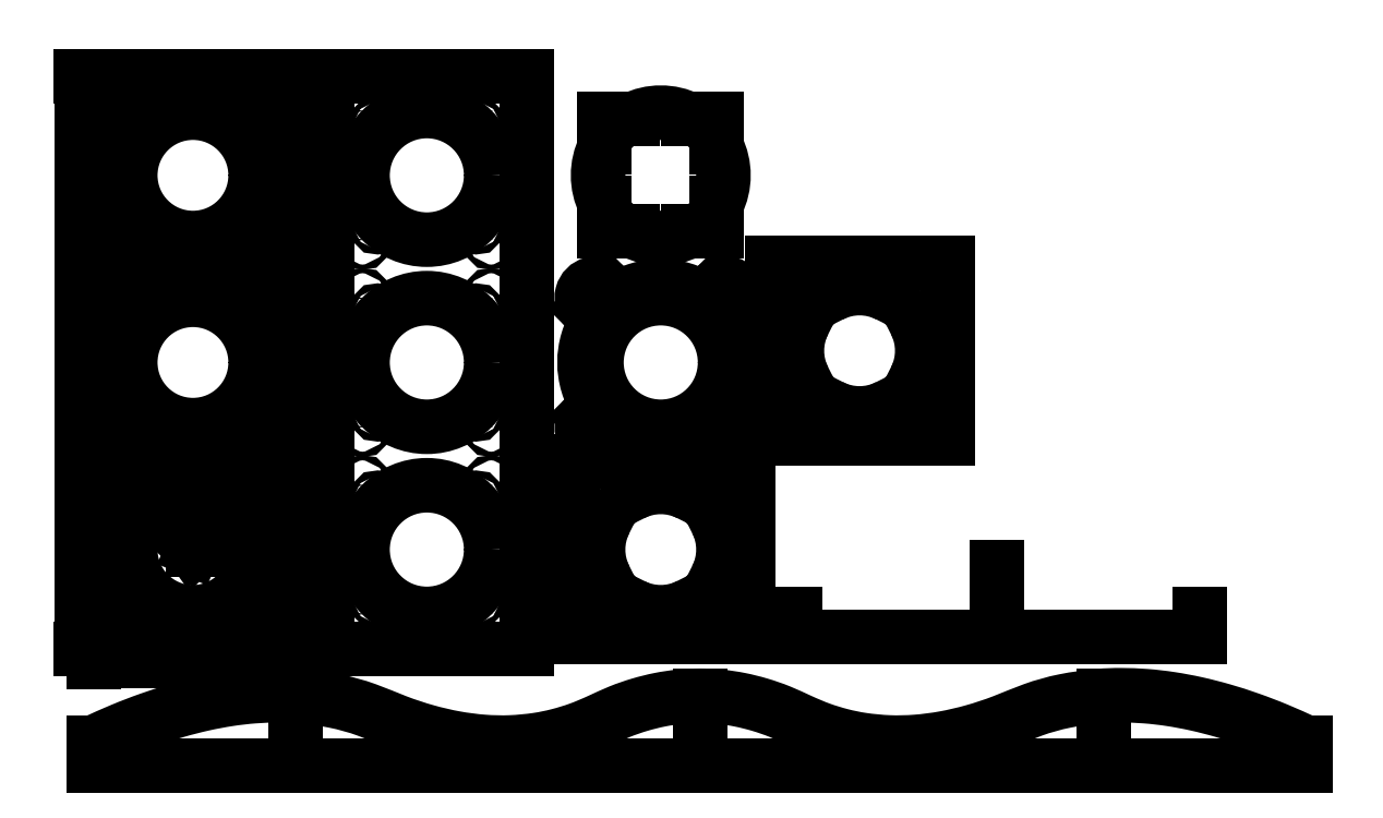
<metadata>
{"format":"dxf","ext":"dxf","renderer":"ezdxf+matplotlib","layout":"modelspace","background":"white","min_lineweight":24,"dpi":150}
</metadata>
<code>
0
SECTION
2
ENTITIES
0
LINE
8
0
10
200
20
0
11
370
21
0
0
LINE
8
0
10
200
20
490
11
200
21
0
0
LINE
8
0
10
370
20
490
11
200
21
490
0
LINE
8
0
10
370
20
0
11
370
21
490
0
CIRCLE
8
0
10
230
20
300
40
2.2
0
CIRCLE
8
0
10
340
20
300
40
2.2
0
CIRCLE
8
0
10
230
20
190
40
2.2
0
CIRCLE
8
0
10
340
20
190
40
2.2
0
CIRCLE
8
0
10
230
20
140
40
2.2
0
CIRCLE
8
0
10
340
20
140
40
2.2
0
CIRCLE
8
0
10
230
20
30
40
2.2
0
CIRCLE
8
0
10
340
20
30
40
2.2
0
CIRCLE
8
0
10
230
20
460
40
2.2
0
CIRCLE
8
0
10
340
20
460
40
2.2
0
CIRCLE
8
0
10
230
20
350
40
2.2
0
CIRCLE
8
0
10
340
20
350
40
2.2
0
LINE
8
0
10
10
20
10
11
160
21
10
0
LINE
8
0
10
160
20
10
11
160
21
160
0
LINE
8
0
10
160
20
160
11
10
21
160
0
LINE
8
0
10
10
20
160
11
10
21
10
0
LINE
8
0
10
10
20
170
11
160
21
170
0
LINE
8
0
10
160
20
170
11
160
21
320
0
LINE
8
0
10
160
20
320
11
10
21
320
0
LINE
8
0
10
10
20
320
11
10
21
170
0
LINE
8
0
10
10
20
330
11
160
21
330
0
LINE
8
0
10
160
20
330
11
160
21
480
0
LINE
8
0
10
160
20
480
11
10
21
480
0
LINE
8
0
10
10
20
480
11
10
21
330
0
LINE
8
0
10
0
20
0
11
170
21
0
0
LINE
8
0
10
0
20
490
11
0
21
0
0
LINE
8
0
10
170
20
490
11
0
21
490
0
LINE
8
0
10
170
20
0
11
170
21
490
0
CIRCLE
8
0
10
85
20
405
40
53.6
0
CIRCLE
8
0
10
85
20
405
40
55
0
ARC
8
0
10
30
20
460
40
12.59
50
45
51
225
0
LINE
8
0
10
21.1
20
451.1
11
30.87
21
441.3
0
LINE
8
0
10
38.9
20
468.9
11
48.67
21
459.1
0
ARC
8
0
10
140
20
460
40
12.59
50
315
51
135
0
LINE
8
0
10
148.9
20
451.1
11
139.1
21
441.3
0
LINE
8
0
10
131.1
20
468.9
11
121.3
21
459.1
0
ARC
8
0
10
30
20
350
40
12.59
50
135
51
315
0
LINE
8
0
10
21.1
20
358.9
11
30.87
21
368.7
0
LINE
8
0
10
38.9
20
341.1
11
48.67
21
350.9
0
ARC
8
0
10
140
20
350
40
12.59
50
225
51
45
0
LINE
8
0
10
148.9
20
358.9
11
139.1
21
368.7
0
LINE
8
0
10
131.1
20
341.1
11
121.3
21
350.9
0
ARC
8
0
10
85
20
405
40
65.19
50
146.1
51
213.9
0
ARC
8
0
10
85
20
405
40
65.19
50
236.1
51
303.9
0
ARC
8
0
10
85
20
405
40
65.19
50
56.13
51
123.9
0
ARC
8
0
10
85
20
405
40
65.19
50
326.1
51
33.87
0
CIRCLE
8
0
10
85
20
245
40
53.6
0
CIRCLE
8
0
10
85
20
245
40
55
0
ARC
8
0
10
30
20
300
40
12.59
50
45
51
225
0
LINE
8
0
10
21.1
20
291.1
11
30.87
21
281.3
0
LINE
8
0
10
38.9
20
308.9
11
48.67
21
299.1
0
ARC
8
0
10
140
20
300
40
12.59
50
315
51
135
0
LINE
8
0
10
148.9
20
291.1
11
139.1
21
281.3
0
LINE
8
0
10
131.1
20
308.9
11
121.3
21
299.1
0
ARC
8
0
10
30
20
190
40
12.59
50
135
51
315
0
LINE
8
0
10
21.1
20
198.9
11
30.87
21
208.7
0
LINE
8
0
10
38.9
20
181.1
11
48.67
21
190.9
0
ARC
8
0
10
140
20
190
40
12.59
50
225
51
45
0
LINE
8
0
10
148.9
20
198.9
11
139.1
21
208.7
0
LINE
8
0
10
131.1
20
181.1
11
121.3
21
190.9
0
ARC
8
0
10
85
20
245
40
65.19
50
146.1
51
213.9
0
ARC
8
0
10
85
20
245
40
65.19
50
236.1
51
303.9
0
ARC
8
0
10
85
20
245
40
65.19
50
56.13
51
123.9
0
ARC
8
0
10
85
20
245
40
65.19
50
326.1
51
33.87
0
CIRCLE
8
0
10
85
20
85
40
53.6
0
CIRCLE
8
0
10
85
20
85
40
55
0
ARC
8
0
10
30
20
140
40
12.59
50
45
51
225
0
LINE
8
0
10
21.1
20
131.1
11
30.87
21
121.3
0
LINE
8
0
10
38.9
20
148.9
11
48.67
21
139.1
0
ARC
8
0
10
140
20
140
40
12.59
50
315
51
135
0
LINE
8
0
10
148.9
20
131.1
11
139.1
21
121.3
0
LINE
8
0
10
131.1
20
148.9
11
121.3
21
139.1
0
ARC
8
0
10
30
20
30
40
12.59
50
135
51
315
0
LINE
8
0
10
21.1
20
38.9
11
30.87
21
48.67
0
LINE
8
0
10
38.9
20
21.1
11
48.67
21
30.87
0
ARC
8
0
10
140
20
30
40
12.59
50
225
51
45
0
LINE
8
0
10
148.9
20
38.9
11
139.1
21
48.67
0
LINE
8
0
10
131.1
20
21.1
11
121.3
21
30.87
0
ARC
8
0
10
85
20
85
40
65.19
50
146.1
51
213.9
0
ARC
8
0
10
85
20
85
40
65.19
50
236.1
51
303.9
0
ARC
8
0
10
85
20
85
40
65.19
50
56.13
51
123.9
0
ARC
8
0
10
85
20
85
40
65.19
50
326.1
51
33.87
0
MTEXT
8
0
10
40
20
510
30
0
40
10
41
86.39
71
    1
72
    1
1
General View
7

210
0
220
0
230
1
50
0
73
    2
44
1
0
MTEXT
8
0
10
240
20
510
30
0
40
10
41
71.94
71
    1
72
    1
1
Base Plate
7

210
0
220
0
230
1
50
0
73
    2
44
1
0
LINE
8
0
10
410
20
10
11
560
21
10
0
LINE
8
0
10
560
20
10
11
560
21
160
0
LINE
8
0
10
560
20
160
11
410
21
160
0
LINE
8
0
10
410
20
160
11
410
21
10
0
ARC
8
0
10
485
20
85
40
55
50
63.43
51
116.6
0
ARC
8
0
10
485
20
85
40
53.6
50
63.43
51
116.6
0
ARC
8
0
10
485
20
85
40
53.6
50
153.4
51
206.6
0
ARC
8
0
10
485
20
85
40
55
50
153.4
51
206.6
0
ARC
8
0
10
485
20
85
40
55
50
243.4
51
296.6
0
ARC
8
0
10
485
20
85
40
53.6
50
243.4
51
296.6
0
ARC
8
0
10
485
20
85
40
53.6
50
333.4
51
26.57
0
ARC
8
0
10
485
20
85
40
55
50
333.4
51
26.57
0
LINE
8
0
10
460.4
20
134.2
11
461
21
132.9
0
LINE
8
0
10
509.6
20
134.2
11
509
21
133
0
LINE
8
0
10
532.9
20
109
11
534.2
21
109.6
0
LINE
8
0
10
532.9
20
61.03
11
534.2
21
60.4
0
LINE
8
0
10
435.8
20
109.6
11
437.1
21
109
0
LINE
8
0
10
435.8
20
60.4
11
437.1
21
61.03
0
LINE
8
0
10
461
20
37.06
11
460.4
21
35.8
0
LINE
8
0
10
509
20
37.06
11
509.6
21
35.81
0
CIRCLE
8
0
10
443
20
127
40
4.5
0
CIRCLE
8
0
10
527
20
127
40
4.5
0
CIRCLE
8
0
10
430
20
140
40
2.2
0
CIRCLE
8
0
10
540
20
140
40
2.2
0
CIRCLE
8
0
10
430
20
30
40
2.2
0
CIRCLE
8
0
10
540
20
30
40
2.2
0
CIRCLE
8
0
10
443
20
43
40
4.5
0
CIRCLE
8
0
10
527
20
43
40
4.5
0
CIRCLE
8
0
10
485
20
245
40
55
0
ARC
8
0
10
430
20
300
40
12.59
50
45
51
225
0
LINE
8
0
10
421.1
20
291.1
11
430.9
21
281.3
0
LINE
8
0
10
438.9
20
308.9
11
448.7
21
299.1
0
ARC
8
0
10
540
20
300
40
12.59
50
315
51
135
0
LINE
8
0
10
548.9
20
291.1
11
539.1
21
281.3
0
LINE
8
0
10
531.1
20
308.9
11
521.3
21
299.1
0
ARC
8
0
10
430
20
190
40
12.59
50
135
51
315
0
LINE
8
0
10
421.1
20
198.9
11
430.9
21
208.7
0
LINE
8
0
10
438.9
20
181.1
11
448.7
21
190.9
0
ARC
8
0
10
540
20
190
40
12.59
50
225
51
45
0
LINE
8
0
10
548.9
20
198.9
11
539.1
21
208.7
0
LINE
8
0
10
531.1
20
181.1
11
521.3
21
190.9
0
ARC
8
0
10
485
20
245
40
65.19
50
146.1
51
213.9
0
ARC
8
0
10
485
20
245
40
65.19
50
236.1
51
303.9
0
ARC
8
0
10
485
20
245
40
65.19
50
56.13
51
123.9
0
ARC
8
0
10
485
20
245
40
65.19
50
326.1
51
33.87
0
CIRCLE
8
0
10
430
20
300
40
2.2
0
CIRCLE
8
0
10
540
20
300
40
2.2
0
CIRCLE
8
0
10
430
20
190
40
2.2
0
CIRCLE
8
0
10
540
20
190
40
2.2
0
MTEXT
8
0
10
450
20
330
30
0
40
10
41
68.61
71
    1
72
    1
1
cap holder
7

210
0
220
0
230
1
50
0
73
    2
44
1
0
CIRCLE
8
0
10
527
20
447
40
2.2
0
CIRCLE
8
0
10
443
20
447
40
2.2
0
CIRCLE
8
0
10
527
20
363
40
2.2
0
CIRCLE
8
0
10
443
20
363
40
2.2
0
LINE
8
0
10
461.1
20
453
11
437
21
453
0
LINE
8
0
10
437
20
453
11
437
21
428.9
0
LINE
8
0
10
533
20
453
11
508.9
21
453
0
ARC
8
0
10
485
20
405
40
53.6
50
63.58
51
116.4
0
LINE
8
0
10
533
20
453
11
533
21
428.9
0
LINE
8
0
10
437
20
381.1
11
437
21
357
0
ARC
8
0
10
485
20
405
40
53.6
50
153.6
51
206.4
0
ARC
8
0
10
485
20
405
40
53.6
50
243.6
51
296.4
0
ARC
8
0
10
485
20
405
40
53.6
50
333.6
51
26.42
0
LINE
8
0
10
533
20
381.1
11
533
21
357
0
LINE
8
0
10
533
20
357
11
508.9
21
357
0
LINE
8
0
10
461.1
20
357
11
437
21
357
0
MTEXT
8
0
10
471.1
20
480
30
0
40
10
41
22.22
71
    1
72
    1
1
PCB
7

210
0
220
0
230
1
50
0
73
    2
44
1
0
CIRCLE
8
0
10
243
20
447
40
2.2
0
CIRCLE
8
0
10
327
20
447
40
2.2
0
CIRCLE
8
0
10
243
20
363
40
2.2
0
CIRCLE
8
0
10
327
20
363
40
2.2
0
CIRCLE
8
0
10
285
20
405
40
55
0
CIRCLE
8
0
10
243
20
287
40
2.2
0
CIRCLE
8
0
10
327
20
287
40
2.2
0
CIRCLE
8
0
10
243
20
203
40
2.2
0
CIRCLE
8
0
10
327
20
203
40
2.2
0
CIRCLE
8
0
10
285
20
245
40
55
0
CIRCLE
8
0
10
243
20
127
40
2.2
0
CIRCLE
8
0
10
327
20
127
40
2.2
0
CIRCLE
8
0
10
243
20
43
40
2.2
0
CIRCLE
8
0
10
327
20
43
40
2.2
0
CIRCLE
8
0
10
285
20
85
40
55
0
DIMENSION
8
0
2
*D1
10
170
20
-10
30
0
11
85
21
-8.125
31
0
70
   32
71
    5
3
Standard
53
0
210
0
220
0
230
1
13
0
23
0
33
0
14
170
24
0
34
0
0
DIMENSION
8
0
2
*D2
10
-10
20
490
30
0
11
-11.88
21
245
31
0
70
   32
71
    5
3
Standard
53
0
210
0
220
0
230
1
13
0
23
0
33
0
14
0
24
490
34
0
50
90
0
DIMENSION
8
0
2
*D3
10
180
20
330
30
0
11
178.1
21
405
31
0
70
   32
71
    5
3
Standard
53
0
210
0
220
0
230
1
13
160
23
480
33
0
14
160
24
330
34
0
50
90
0
DIMENSION
8
0
2
*D4
10
180
20
190
30
0
11
178.1
21
245
31
0
70
   32
71
    5
3
Standard
53
0
210
0
220
0
230
1
13
140
23
300
33
0
14
140
24
190
34
0
50
90
0
DIMENSION
8
0
2
*D5
10
85
20
85
30
0
11
106.3
21
102.5
31
0
70
   36
71
    5
3
Standard
53
0
210
0
220
0
230
1
15
129.8
25
117
35
0
40
0
0
DIMENSION
8
0
2
*D6
10
85
20
85
30
0
11
93.83
21
110.4
31
0
70
   36
71
    5
3
Standard
53
0
210
0
220
0
230
1
15
106.1
25
134.3
35
0
40
0
0
DIMENSION
8
0
2
*D7
10
85
20
85
30
0
11
117.6
21
86.88
31
0
70
   36
71
    5
3
Standard
53
0
210
0
220
0
230
1
15
150.2
25
85
35
0
40
0
0
DIMENSION
8
0
2
*D8
10
85
20
85
30
0
11
58.83
21
113.8
31
0
70
   36
71
    5
3
Standard
53
0
210
0
220
0
230
1
15
30
25
140
35
0
40
0
0
CIRCLE
8
0
10
30
20
140
40
2.2
0
CIRCLE
8
0
10
140
20
140
40
2.2
0
CIRCLE
8
0
10
30
20
30
40
2.2
0
CIRCLE
8
0
10
140
20
30
40
2.2
0
DIMENSION
8
0
2
*D9
10
140
20
140
30
0
11
131.9
21
134.6
31
0
70
   36
71
    5
3
Standard
53
0
210
0
220
0
230
1
15
138.4
25
138.4
35
0
40
0
0
CIRCLE
8
0
10
30
20
300
40
2.2
0
CIRCLE
8
0
10
140
20
300
40
2.2
0
CIRCLE
8
0
10
30
20
190
40
2.2
0
CIRCLE
8
0
10
140
20
190
40
2.2
0
CIRCLE
8
0
10
30
20
460
40
2.2
0
CIRCLE
8
0
10
140
20
460
40
2.2
0
CIRCLE
8
0
10
30
20
350
40
2.2
0
CIRCLE
8
0
10
140
20
350
40
2.2
0
LINE
8
0
10
580
20
180
11
730
21
180
0
LINE
8
0
10
730
20
180
11
730
21
330
0
LINE
8
0
10
730
20
330
11
580
21
330
0
LINE
8
0
10
580
20
330
11
580
21
180
0
ARC
8
0
10
655
20
255
40
55
50
63.43
51
116.6
0
ARC
8
0
10
655
20
255
40
53.6
50
63.43
51
116.6
0
ARC
8
0
10
655
20
255
40
53.6
50
153.4
51
206.6
0
ARC
8
0
10
655
20
255
40
55
50
153.4
51
206.6
0
ARC
8
0
10
655
20
255
40
55
50
243.4
51
296.6
0
ARC
8
0
10
655
20
255
40
53.6
50
243.4
51
296.6
0
ARC
8
0
10
655
20
255
40
53.6
50
333.4
51
26.57
0
ARC
8
0
10
655
20
255
40
55
50
333.4
51
26.57
0
LINE
8
0
10
630.4
20
304.2
11
631
21
302.9
0
LINE
8
0
10
679.6
20
304.2
11
679
21
303
0
LINE
8
0
10
702.9
20
279
11
704.2
21
279.6
0
LINE
8
0
10
702.9
20
231
11
704.2
21
230.4
0
LINE
8
0
10
605.8
20
279.6
11
607.1
21
279
0
LINE
8
0
10
605.8
20
230.4
11
607.1
21
231
0
LINE
8
0
10
631
20
207.1
11
630.4
21
205.8
0
LINE
8
0
10
679
20
207.1
11
679.6
21
205.8
0
CIRCLE
8
0
10
613
20
297
40
4.5
0
CIRCLE
8
0
10
697
20
297
40
4.5
0
CIRCLE
8
0
10
600
20
310
40
2.2
0
CIRCLE
8
0
10
710
20
310
40
2.2
0
CIRCLE
8
0
10
600
20
200
40
2.2
0
CIRCLE
8
0
10
710
20
200
40
2.2
0
CIRCLE
8
0
10
613
20
213
40
4.5
0
CIRCLE
8
0
10
697
20
213
40
4.5
0
LINE
8
0
10
600
20
10
11
945.6
21
10
0
LINE
8
0
10
772.8
20
10
11
772.8
21
70
0
LINE
8
0
10
600
20
10
11
600
21
30
0
LINE
8
0
10
945.6
20
10
11
945.6
21
30
0
LINE
8
0
10
345.6
20
-100
11
691.2
21
-100
0
LINE
8
0
10
518.4
20
-100
11
518.4
21
-40
0
LINE
8
0
10
345.6
20
-100
11
345.6
21
-80
0
LINE
8
0
10
691.2
20
-100
11
691.2
21
-80
0
LINE
8
0
10
345.6
20
-100
11
172.8
21
-100
0
LINE
8
0
10
863.9
20
-100
11
691.2
21
-100
0
LINE
8
0
10
172.8
20
-100
11
172.8
21
-40
0
LINE
8
0
10
863.9
20
-100
11
863.9
21
-40
0
LINE
8
0
10
172.8
20
-100
11
0
21
-100
0
LINE
8
0
10
1037
20
-100
11
863.9
21
-100
0
LINE
8
0
10
0
20
-100
11
0
21
-80
0
LINE
8
0
10
1037
20
-100
11
1037
21
-80
0
SPLINE
8
0
210
0
220
0
230
0
70
    8
71
    2
72
   10
73
    7
74
    0
42
1e-07
43
1e-07
40
0
40
0
40
0
40
0.2
40
0.4
40
0.6
40
0.8
40
1
40
1
40
1
10
0
20
-80
30
0
10
142.3
20
-12.92
30
0
10
350.7
20
-101.2
30
0
10
518.4
20
-19.58
30
0
10
686.1
20
-101.2
30
0
10
894.4
20
-12.92
30
0
10
1037
20
-80
30
0
0
ENDSEC
0
EOF

</code>
